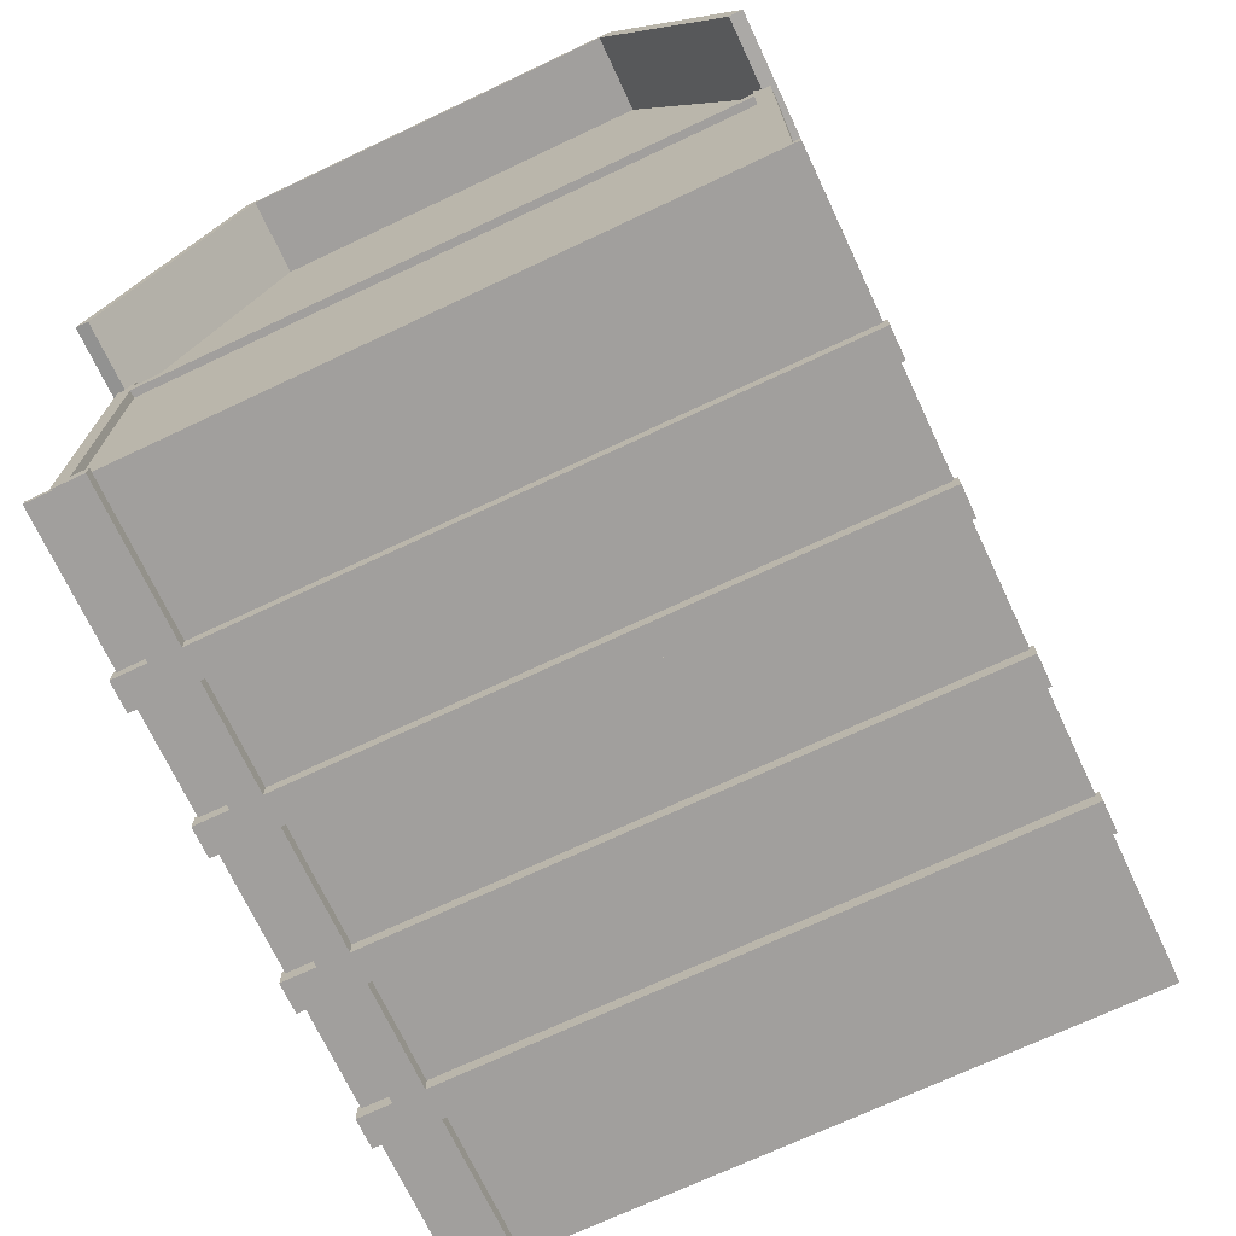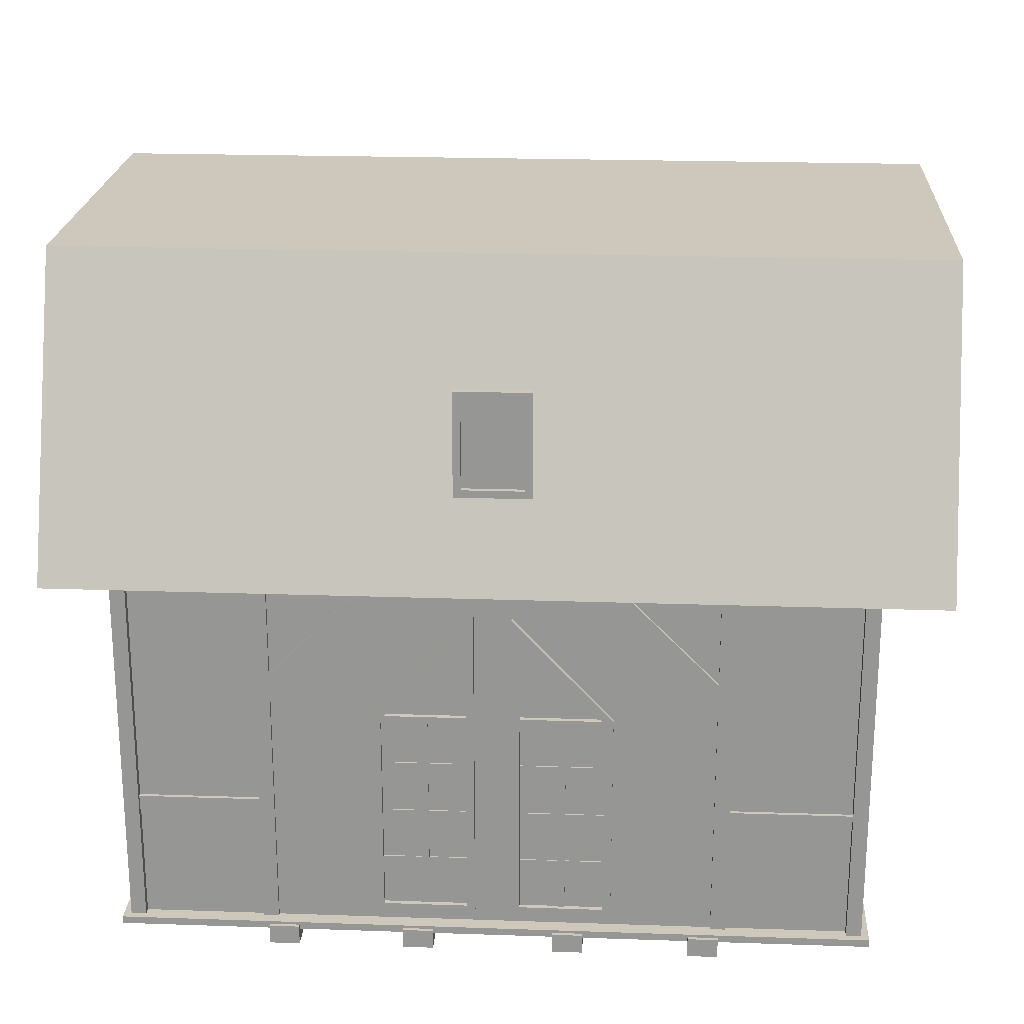
<metadata>
{"format":"obj","ext":"obj","renderer":"f3d","projection":"perspective","resolution":1024,"background":"white","views":[{"elev":-71.5,"azim":-64.9,"up":"+Y"},{"elev":21.8,"azim":3.3,"up":"+Y"}]}
</metadata>
<code>
g default
v 7.186 0.876 7.078
v 13.44 0.876 7.092
v 7.198 0.876 1.662
v 13.45 0.876 1.675
v 8.437 0.7509 7.112
v 8.437 0.914 7.112
v 8.449 0.7509 1.633
v 8.449 0.914 1.633
v 8.687 0.7509 7.113
v 8.687 0.914 7.113
v 8.699 0.7509 1.634
v 8.699 0.914 1.634
v 11.94 0.7509 7.12
v 11.94 0.914 7.12
v 11.95 0.7509 1.641
v 11.95 0.914 1.641
v 12.19 0.7509 7.12
v 12.19 0.914 7.12
v 12.2 0.7509 1.641
v 12.2 0.914 1.641
v 10.81 0.7509 7.117
v 10.81 0.914 7.117
v 10.83 0.7509 1.638
v 10.83 0.914 1.638
v 11.06 0.7509 7.118
v 11.06 0.914 7.118
v 11.08 0.7509 1.639
v 11.08 0.914 1.639
v 9.563 0.7509 7.114
v 9.563 0.914 7.114
v 9.575 0.7509 1.636
v 9.575 0.914 1.636
v 9.813 0.7509 7.115
v 9.813 0.914 7.115
v 9.825 0.7509 1.636
v 9.825 0.914 1.636
v 13.48 0.7509 2.176
v 13.48 0.876 2.176
v 7.165 0.7509 2.162
v 7.165 0.876 2.162
v 13.48 0.7509 1.926
v 13.48 0.876 1.926
v 7.166 0.7509 1.912
v 7.166 0.876 1.912
v 11.98 0.7509 2.141
v 11.98 0.7509 1.954
v 12.17 0.7509 2.142
v 12.17 0.7509 1.954
v 10.86 0.7509 2.139
v 10.86 0.7509 1.951
v 11.04 0.7509 2.139
v 11.04 0.7509 1.952
v 9.605 0.7509 2.136
v 9.605 0.7509 1.948
v 9.793 0.7509 2.136
v 9.793 0.7509 1.949
v 8.479 0.7509 2.134
v 8.48 0.7509 1.946
v 8.667 0.7509 2.134
v 8.667 0.7509 1.946
v 11.97 0.7509 6.807
v 11.97 0.7509 6.619
v 12.16 0.7509 6.807
v 12.16 0.7509 6.62
v 10.85 0.7509 6.805
v 10.85 0.7509 6.617
v 11.03 0.7509 6.805
v 11.03 0.7509 6.617
v 9.595 0.7509 6.802
v 9.595 0.7509 6.614
v 9.782 0.7509 6.802
v 9.783 0.7509 6.615
v 8.469 0.7509 6.799
v 8.469 0.7509 6.612
v 8.656 0.7509 6.8
v 8.657 0.7509 6.612
v 7.186 0.9386 7.078
v 13.44 0.9386 7.092
v 7.198 0.9386 1.662
v 13.45 0.9386 1.675
v 7.311 0.9386 6.95
v 13.32 0.9386 6.964
v 7.323 0.9386 1.787
v 13.33 0.932 1.801
v 7.26 3.921 1.721
v 7.26 4.094 1.853
v 7.385 4.094 1.853
v 7.385 3.921 1.722
v 13.27 3.921 1.735
v 13.26 4.105 1.866
v 13.38 0.9386 7.032
v 13.38 0.9386 6.901
v 13.25 0.9386 6.901
v 13.25 0.9386 7.032
v 7.374 0.9386 7.019
v 7.374 0.9386 6.888
v 7.249 0.9386 6.887
v 7.249 0.9386 7.019
v 13.39 4.105 1.866
v 13.39 3.921 1.735
v 7.26 0.9386 1.72
v 7.26 0.9386 1.851
v 7.385 0.9386 1.851
v 7.385 0.9386 1.72
v 13.27 0.9386 1.733
v 13.26 0.9386 1.864
v 13.38 3.921 7.031
v 13.38 4.117 6.899
v 13.25 4.117 6.899
v 13.25 3.921 7.03
v 7.374 3.921 7.017
v 7.374 4.129 6.886
v 7.249 4.129 6.886
v 7.249 3.921 7.017
v 13.39 0.9386 1.865
v 13.39 0.9386 1.733
v 7.311 3.921 6.95
v 13.32 3.921 6.964
v 7.323 3.921 1.787
v 13.33 3.921 1.801
v 8.5 0.9377 6.984
v 8.5 0.9386 6.953
v 8.375 0.9411 6.953
v 8.375 0.9386 6.984
v 8.5 3.921 6.984
v 8.5 3.921 6.953
v 8.375 3.921 6.953
v 8.375 3.921 6.984
v 12.25 0.9377 6.992
v 12.25 0.9386 6.961
v 12.13 0.9386 6.961
v 12.13 0.9386 6.992
v 12.25 3.921 6.992
v 12.25 3.921 6.961
v 12.13 3.921 6.961
v 12.13 3.921 6.992
v 12.22 1.92 6.992
v 12.22 1.92 6.961
v 12.22 2.045 6.961
v 12.22 2.045 6.992
v 13.29 1.92 6.995
v 13.29 1.92 6.963
v 13.29 2.045 6.963
v 13.29 2.045 6.995
v 7.336 1.92 6.982
v 7.336 1.92 6.95
v 7.336 2.045 6.95
v 7.336 2.045 6.982
v 8.412 1.92 6.984
v 8.412 1.92 6.953
v 8.412 2.045 6.953
v 8.412 2.045 6.984
v 12.19 3.921 6.961
v 8.437 3.921 6.953
v 11.23 3.921 6.99
v 11.23 3.921 6.959
v 11.4 3.921 6.959
v 11.4 3.921 6.991
v 12.13 3.021 6.992
v 12.13 3.021 6.961
v 12.13 3.196 6.961
v 12.13 3.196 6.992
v 9.4 3.921 6.986
v 9.4 3.921 6.955
v 9.225 3.921 6.954
v 9.225 3.921 6.986
v 8.5 3.021 6.984
v 8.5 3.021 6.953
v 8.5 3.196 6.953
v 8.5 3.196 6.984
v 9.335 1.044 6.948
v 10.16 1.044 6.95
v 9.335 2.858 6.948
v 10.16 3.734 6.95
v 10.53 3.57 6.951
v 11.23 2.834 6.953
v 10.53 1.107 6.951
v 11.23 1.107 6.953
v 9.401 1.107 6.969
v 10.1 1.107 6.971
v 9.401 2.834 6.969
v 10.1 3.57 6.971
v 9.335 2.858 6.948
v 10.16 3.734 6.95
v 10.47 3.734 6.972
v 11.29 2.858 6.973
v 10.47 1.044 6.972
v 11.29 1.044 6.973
v 9.375 2.795 6.949
v 10.13 2.795 6.95
v 9.375 2.858 6.949
v 10.13 2.858 6.95
v 9.375 2.358 6.949
v 10.13 2.358 6.95
v 9.375 2.42 6.949
v 10.13 2.42 6.95
v 9.375 1.92 6.949
v 10.13 1.92 6.95
v 9.375 1.982 6.949
v 10.13 1.982 6.95
v 9.375 1.482 6.949
v 10.13 1.482 6.95
v 9.375 1.544 6.949
v 10.13 1.544 6.95
v 9.719 2.833 6.949
v 9.719 1.107 6.949
v 9.782 2.833 6.949
v 9.782 1.107 6.949
v 9.375 2.358 6.98
v 10.13 2.358 6.981
v 9.375 2.42 6.98
v 10.13 2.42 6.981
v 9.375 1.92 6.98
v 10.13 1.92 6.981
v 9.375 1.982 6.98
v 10.13 1.982 6.981
v 9.375 1.482 6.98
v 10.13 1.482 6.981
v 9.375 1.544 6.98
v 10.13 1.544 6.981
v 9.719 2.833 6.981
v 9.719 1.107 6.981
v 9.782 2.833 6.981
v 9.782 1.107 6.981
v 9.335 2.858 7.011
v 9.335 1.044 7.011
v 10.16 1.044 7.013
v 10.16 3.734 7.013
v 9.401 2.834 7.011
v 9.401 1.107 7.011
v 10.09 1.107 7.013
v 10.09 3.57 7.013
v 9.375 2.858 7.011
v 9.375 2.795 7.011
v 10.13 2.795 7.013
v 10.13 2.858 7.013
v 11.25 2.795 6.953
v 10.5 2.795 6.951
v 11.25 2.858 6.953
v 10.5 2.858 6.951
v 11.25 2.358 6.953
v 10.5 2.358 6.951
v 11.25 2.42 6.953
v 10.5 2.42 6.951
v 11.25 1.92 6.953
v 10.5 1.92 6.951
v 11.25 1.982 6.953
v 10.5 1.982 6.951
v 11.25 1.482 6.953
v 10.5 1.482 6.951
v 11.25 1.544 6.953
v 10.5 1.544 6.951
v 10.91 2.833 6.952
v 10.91 1.107 6.952
v 10.85 2.833 6.952
v 10.85 1.107 6.952
v 11.25 2.358 6.984
v 10.5 2.358 6.982
v 11.25 2.42 6.984
v 10.5 2.42 6.982
v 11.25 1.92 6.984
v 10.5 1.92 6.982
v 11.25 1.982 6.984
v 10.5 1.982 6.982
v 11.25 1.482 6.984
v 10.5 1.482 6.982
v 11.25 1.544 6.984
v 10.5 1.544 6.982
v 10.91 2.833 6.983
v 10.91 1.107 6.983
v 10.85 2.833 6.983
v 10.85 1.107 6.983
v 11.29 2.858 7.015
v 11.29 1.044 7.015
v 10.47 1.044 7.013
v 10.47 3.734 7.013
v 11.23 2.834 7.015
v 11.23 1.107 7.015
v 10.53 1.107 7.014
v 10.53 3.57 7.014
v 11.25 2.858 7.015
v 11.25 2.795 7.015
v 10.5 2.795 7.014
v 10.5 2.858 7.014
v 7.323 3.921 1.788
v 8.511 0.9377 1.76
v 8.511 0.9386 1.791
v 8.386 0.9411 1.791
v 8.386 0.9386 1.76
v 8.511 3.921 1.76
v 8.511 3.921 1.791
v 8.386 3.921 1.791
v 8.386 3.921 1.76
v 12.26 0.9377 1.768
v 12.26 0.9386 1.799
v 12.14 0.9386 1.799
v 12.14 0.9386 1.768
v 12.26 3.921 1.768
v 12.26 3.921 1.799
v 12.14 3.921 1.799
v 12.14 3.921 1.768
v 12.23 1.92 1.768
v 12.23 1.92 1.799
v 12.23 2.045 1.799
v 12.23 2.045 1.768
v 13.3 1.92 1.77
v 13.3 1.92 1.802
v 13.3 2.045 1.802
v 13.3 2.045 1.77
v 7.348 1.92 1.757
v 7.348 1.92 1.789
v 7.348 2.045 1.789
v 7.348 2.045 1.757
v 8.424 1.92 1.76
v 8.424 1.92 1.791
v 8.424 2.045 1.791
v 8.424 2.045 1.76
v 13.33 1.982 1.802
v 12.2 1.982 1.799
v 12.2 0.9189 1.799
v 7.323 1.982 1.788
v 8.449 1.982 1.791
v 8.449 0.9189 1.791
v 7.323 0.9189 1.788
v 12.2 3.921 1.799
v 8.449 3.921 1.791
v 11.24 3.921 1.766
v 11.24 3.921 1.797
v 11.41 3.921 1.798
v 11.41 3.921 1.766
v 12.14 3.021 1.768
v 12.14 3.021 1.799
v 12.14 3.196 1.799
v 12.14 3.196 1.768
v 9.412 3.921 1.762
v 9.412 3.921 1.793
v 9.237 3.921 1.793
v 9.237 3.921 1.761
v 8.511 3.021 1.76
v 8.511 3.021 1.791
v 8.511 3.196 1.791
v 8.511 3.196 1.76
v 9.347 1.044 1.799
v 10.17 1.044 1.801
v 9.347 2.858 1.799
v 10.17 3.734 1.801
v 10.54 3.57 1.785
v 11.24 2.834 1.787
v 10.54 1.107 1.785
v 11.24 1.107 1.787
v 9.413 1.107 1.783
v 10.11 1.107 1.784
v 9.413 2.834 1.783
v 10.11 3.57 1.784
v 9.347 2.858 1.799
v 9.347 1.044 1.799
v 10.17 1.044 1.801
v 10.17 3.734 1.801
v 10.48 3.734 1.802
v 11.3 2.858 1.804
v 10.48 1.044 1.802
v 11.3 1.044 1.804
v 9.387 2.795 1.799
v 10.14 2.795 1.801
v 9.387 2.858 1.799
v 10.14 2.858 1.801
v 9.387 2.358 1.799
v 10.14 2.358 1.801
v 9.387 2.42 1.799
v 10.14 2.42 1.801
v 9.387 1.92 1.799
v 10.14 1.92 1.801
v 9.387 1.982 1.799
v 10.14 1.982 1.801
v 9.387 1.482 1.799
v 10.14 1.482 1.801
v 9.387 1.544 1.799
v 10.14 1.544 1.801
v 9.731 2.833 1.8
v 9.731 1.107 1.8
v 9.793 2.833 1.8
v 9.793 1.107 1.8
v 9.387 2.358 1.768
v 10.14 2.358 1.77
v 9.387 2.42 1.768
v 10.14 2.42 1.77
v 9.387 1.92 1.768
v 10.14 1.92 1.77
v 9.387 1.982 1.768
v 10.14 1.982 1.77
v 9.387 1.482 1.768
v 10.14 1.482 1.77
v 9.387 1.544 1.768
v 10.14 1.544 1.77
v 9.731 2.833 1.769
v 9.731 1.107 1.769
v 9.793 2.833 1.769
v 9.793 1.107 1.769
v 9.347 2.858 1.737
v 9.347 1.044 1.737
v 10.17 1.044 1.738
v 10.17 3.734 1.738
v 9.413 2.834 1.737
v 9.413 1.107 1.737
v 10.11 1.107 1.738
v 10.11 3.57 1.738
v 9.387 2.858 1.737
v 9.387 2.795 1.737
v 10.14 2.795 1.738
v 10.14 2.858 1.738
v 11.3 2.858 1.804
v 11.3 1.044 1.804
v 10.48 1.044 1.802
v 10.48 3.734 1.802
v 11.26 2.795 1.803
v 10.51 2.795 1.802
v 11.26 2.858 1.803
v 10.51 2.858 1.802
v 11.26 2.358 1.803
v 10.51 2.358 1.802
v 11.26 2.42 1.803
v 10.51 2.42 1.802
v 11.26 1.92 1.803
v 10.51 1.92 1.802
v 11.26 1.982 1.803
v 10.51 1.982 1.802
v 11.26 1.482 1.803
v 10.51 1.482 1.802
v 11.26 1.544 1.803
v 10.51 1.544 1.802
v 10.92 2.833 1.803
v 10.92 1.107 1.803
v 10.86 2.833 1.803
v 10.86 1.107 1.803
v 11.26 2.358 1.772
v 10.51 2.358 1.77
v 11.26 2.42 1.772
v 10.51 2.42 1.77
v 11.26 1.92 1.772
v 10.51 1.92 1.77
v 11.26 1.982 1.772
v 10.51 1.982 1.77
v 11.26 1.482 1.772
v 10.51 1.482 1.77
v 11.26 1.544 1.772
v 10.51 1.544 1.77
v 10.92 2.833 1.771
v 10.92 1.107 1.771
v 10.86 2.833 1.771
v 10.86 1.107 1.771
v 11.3 2.858 1.741
v 11.3 1.044 1.741
v 10.48 1.044 1.739
v 10.48 3.734 1.739
v 11.24 2.834 1.741
v 11.24 1.107 1.741
v 10.54 1.107 1.739
v 10.54 3.57 1.739
v 11.26 2.858 1.741
v 11.26 2.795 1.741
v 10.51 2.795 1.739
v 10.51 2.858 1.739
v 6.681 3.921 6.949
v 13.95 3.921 6.965
v 6.692 3.921 1.786
v 13.96 3.921 1.802
v 6.683 6.403 5.916
v 13.95 6.403 5.932
v 6.69 6.403 2.818
v 13.96 6.403 2.835
v 13.32 6.403 5.931
v 13.33 6.403 2.833
v 7.314 6.403 5.918
v 7.32 6.403 2.82
v 13.95 6.464 6.018
v 13.96 6.464 2.749
v 6.683 6.464 6.002
v 6.69 6.464 2.733
v 6.681 3.938 7.058
v 6.692 3.938 1.676
v 13.96 3.938 1.693
v 13.95 3.938 7.074
v 7.311 3.796 6.961
v 13.32 3.796 6.974
v 7.323 3.796 1.798
v 13.33 3.796 1.812
v 7.249 3.921 6.95
v 7.26 3.921 1.787
v 7.249 3.796 6.961
v 7.26 3.796 1.797
v 13.38 3.921 6.964
v 13.39 3.921 1.801
v 13.38 3.796 6.974
v 13.39 3.796 1.812
v 10.63 4.735 6.853
v 10 4.735 6.851
v 10.63 5.61 6.853
v 10 5.61 6.851
v 10.63 5.61 6.915
v 10.63 4.735 6.915
v 10 4.735 6.914
v 10 5.61 6.914
v 10.56 5.548 6.915
v 10.56 4.797 6.915
v 10.06 4.797 6.914
v 10.06 5.548 6.914
v 10.56 5.548 6.871
v 10.56 4.797 6.871
v 10.06 4.797 6.87
v 10.06 5.548 6.87
v 7.311 0.9386 6.95
v 7.311 0.9386 6.95
v 13.32 0.9386 6.964
v 13.32 0.9386 6.964
v 7.323 0.9386 1.787
v 7.323 0.9386 1.787
v 13.33 0.932 1.801
v 13.33 0.932 1.801
v 13.33 0.932 1.801
v 7.311 3.921 6.95
v 7.311 3.921 6.95
v 13.32 3.921 6.964
v 13.32 3.921 6.964
v 7.323 3.921 1.787
v 7.323 3.921 1.787
v 13.33 3.921 1.801
v 13.33 3.921 1.801
v 13.33 3.921 1.801
v 12.19 0.9189 6.961
v 8.437 0.9189 6.953
v 12.2 0.9189 1.799
v 8.449 0.9189 1.791
v 12.2 3.921 1.799
v 8.449 3.921 1.791
v 13.33 0.932 1.801
v 13.33 3.921 1.801
v 13.32 3.921 6.964
v 13.32 1.982 6.964
v 13.32 0.9386 6.964
v 7.323 0.9386 1.787
v 7.311 0.9386 6.95
v 7.311 1.982 6.95
v 7.311 3.921 6.95
v 7.323 3.921 1.787
v 13.32 3.921 6.964
v 12.19 3.921 6.961
v 12.19 1.982 6.961
v 13.32 1.982 6.964
v 7.311 3.921 6.95
v 7.311 1.982 6.95
v 8.437 1.982 6.953
v 8.437 3.921 6.953
v 12.19 1.982 6.961
v 12.19 0.9189 6.961
v 13.32 0.9189 6.964
v 13.32 1.982 6.964
v 8.437 1.982 6.953
v 7.311 1.982 6.95
v 7.311 0.9189 6.95
v 8.437 0.9189 6.953
g lowpolyhouse:Mesh
f 535 536 537 538 539
f 540 541 542 543 544
f 545 546 547 548
f 549 550 551 552
f 529 153 154 530
f 528 318 319 533
f 285 534 322 321
f 531 532 326 325
f 2 1 3 4
f 5 6 8 7
f 7 8 12 11
f 11 12 10 9
f 9 10 6 5
f 7 11 9 5
f 12 8 6 10
f 13 14 16 15
f 15 16 20 19
f 19 20 18 17
f 17 18 14 13
f 15 19 17 13
f 20 16 14 18
f 21 22 24 23
f 23 24 28 27
f 27 28 26 25
f 25 26 22 21
f 23 27 25 21
f 28 24 22 26
f 29 30 32 31
f 31 32 36 35
f 35 36 34 33
f 33 34 30 29
f 31 35 33 29
f 36 32 30 34
f 37 38 40 39
f 39 40 44 43
f 43 44 42 41
f 41 42 38 37
f 39 43 41 37
f 44 40 38 42
f 45 47 48 46
f 49 51 52 50
f 53 55 56 54
f 57 59 60 58
f 61 63 64 62
f 65 67 68 66
f 69 71 72 70
f 73 75 76 74
f 78 80 519 514
f 4 3 79 80
f 3 1 77 79
f 2 4 80 78
f 1 2 78 77
f 82 517 516 512
f 77 78 513 81
f 80 79 83 518
f 79 77 511 515
f 92 108 107 91
f 296 300 301 297
f 93 109 108 92
f 294 297 301 298
f 94 110 109 93
f 286 290 291 287
f 98 95 111 114
f 288 292 293 289
f 96 112 111 95
f 286 289 293 290
f 97 113 112 96
f 302 305 309 306
f 98 114 113 97
f 94 91 107 110
f 294 298 299 295
f 114 111 112 113
f 101 85 88 104
f 105 106 90 89
f 106 115 99 90
f 103 104 88 87
f 105 89 100 116
f 115 116 100 99
f 101 102 86 85
f 102 103 87 86
f 121 125 128 124
f 123 124 128 127
f 121 122 126 125
f 129 133 136 132
f 131 132 136 135
f 129 130 134 133
f 137 141 144 140
f 139 140 144 143
f 137 138 142 141
f 145 149 152 148
f 147 148 152 151
f 145 146 150 149
f 155 159 162 158
f 157 158 162 161
f 155 156 160 159
f 163 166 170 167
f 165 169 170 166
f 163 167 168 164
f 178 176 175 177
f 172 174 184
f 173 171 183
f 174 173 183 184
f 173 174 172 171
f 190 192 236 235
f 172 184 228 227
f 179 181 229 230
f 189 190 235 234
f 171 172 227 226
f 193 195 196 194
f 197 199 200 198
f 201 203 204 202
f 205 207 208 206
f 209 210 212 211
f 213 214 216 215
f 217 218 220 219
f 221 222 224 223
f 205 206 222 221
f 198 200 216 214
f 206 208 224 222
f 200 199 215 216
f 195 193 209 211
f 208 207 223 224
f 203 201 217 219
f 193 194 210 209
f 201 202 218 217
f 194 196 212 210
f 202 204 220 218
f 196 195 211 212
f 204 203 219 220
f 199 197 213 215
f 207 205 221 223
f 197 198 214 213
f 230 229 225 226
f 231 230 226 227
f 232 231 227 228
f 229 232 228 225
f 234 235 236 233
f 180 179 230 231
f 184 183 225 228
f 192 191 233 236
f 182 180 231 232
f 183 171 226 225
f 191 189 234 233
f 181 182 232 229
f 238 283 284 240
f 187 275 276 185
f 178 278 277 176
f 237 282 283 238
f 188 274 275 187
f 241 242 244 243
f 245 246 248 247
f 249 250 252 251
f 253 254 256 255
f 257 259 260 258
f 261 263 264 262
f 265 267 268 266
f 269 271 272 270
f 253 269 270 254
f 246 262 264 248
f 254 270 272 256
f 248 264 263 247
f 243 259 257 241
f 256 272 271 255
f 251 267 265 249
f 241 257 258 242
f 249 265 266 250
f 242 258 260 244
f 250 266 268 252
f 244 260 259 243
f 252 268 267 251
f 247 263 261 245
f 255 271 269 253
f 245 261 262 246
f 278 274 273 277
f 279 275 274 278
f 280 276 275 279
f 277 273 276 280
f 282 281 284 283
f 177 279 278 178
f 185 276 273 186
f 240 284 281 239
f 175 280 279 177
f 186 273 274 188
f 239 281 282 237
f 176 277 280 175
f 304 308 309 305
f 302 306 307 303
f 310 313 317 314
f 312 316 317 313
f 310 314 315 311
f 327 330 334 331
f 329 333 334 330
f 327 331 332 328
f 335 339 342 338
f 337 338 342 341
f 335 336 340 339
f 344 357 358 346
f 345 355 356 343
f 346 358 355 345
f 343 356 357 344
f 364 409 410 366
f 357 401 402 358
f 351 404 403 353
f 363 408 409 364
f 362 361 413 412
f 359 360 411 414
f 360 362 412 411
f 361 359 414 413
f 356 400 401 357
f 367 368 370 369
f 371 372 374 373
f 375 376 378 377
f 379 380 382 381
f 383 385 386 384
f 387 389 390 388
f 391 393 394 392
f 395 397 398 396
f 379 395 396 380
f 372 388 390 374
f 380 396 398 382
f 374 390 389 373
f 369 385 383 367
f 382 398 397 381
f 377 393 391 375
f 367 383 384 368
f 375 391 392 376
f 368 384 386 370
f 376 392 394 378
f 370 386 385 369
f 378 394 393 377
f 373 389 387 371
f 381 397 395 379
f 371 387 388 372
f 404 400 399 403
f 405 401 400 404
f 406 402 401 405
f 403 399 402 406
f 408 407 410 409
f 352 405 404 351
f 358 402 399 355
f 366 410 407 365
f 354 406 405 352
f 355 399 400 356
f 365 407 408 363
f 353 403 406 354
f 416 418 462 461
f 413 414 454 453
f 350 348 455 456
f 415 416 461 460
f 412 413 453 452
f 419 421 422 420
f 423 425 426 424
f 427 429 430 428
f 431 433 434 432
f 435 436 438 437
f 439 440 442 441
f 443 444 446 445
f 447 448 450 449
f 431 432 448 447
f 424 426 442 440
f 432 434 450 448
f 426 425 441 442
f 421 419 435 437
f 434 433 449 450
f 429 427 443 445
f 419 420 436 435
f 427 428 444 443
f 420 422 438 436
f 428 430 446 444
f 422 421 437 438
f 430 429 445 446
f 425 423 439 441
f 433 431 447 449
f 423 424 440 439
f 456 455 451 452
f 457 456 452 453
f 458 457 453 454
f 455 458 454 451
f 460 461 462 459
f 349 350 456 457
f 414 411 451 454
f 418 417 459 462
f 347 349 457 458
f 411 412 452 451
f 417 415 460 459
f 348 347 458 455
f 86 87 88 85
f 524 485 490 488
f 522 484 493 491
f 487 488 490 489
f 485 483 489 490
f 521 525 488 487
f 483 520 487 489
f 492 491 493 494
f 527 523 491 492
f 486 526 492 494
f 484 486 494 493
f 501 505 506 502
f 497 499 500 495
f 498 502 499 497
f 495 500 501 496
f 506 510 507 503
f 499 503 504 500
f 502 506 503 499
f 500 504 505 501
f 504 508 509 505
f 505 509 510 506
f 503 507 508 504
f 501 502 498 496
f 553 554 555 556
f 557 558 559 560
f 319 318 84 320
f 322 323 324 321
f 119 117 473 474
f 118 120 472 471
f 479 482 475 477
f 478 476 481 480
f 476 478 477 475
f 179 180 182 181
f 185 186 188 187
f 350 349 347 348
f 351 353 354 352
f 508 507 510 509
f 466 465 480 481
f 463 467 468 464
f 464 482 479 463
f 476 475 468 470
f 477 478 469 467
f 479 477 467 463
f 478 480 465 469
f 481 476 470 466
f 475 482 464 468
f 470 468 467 469
f 466 470 469 465

</code>
